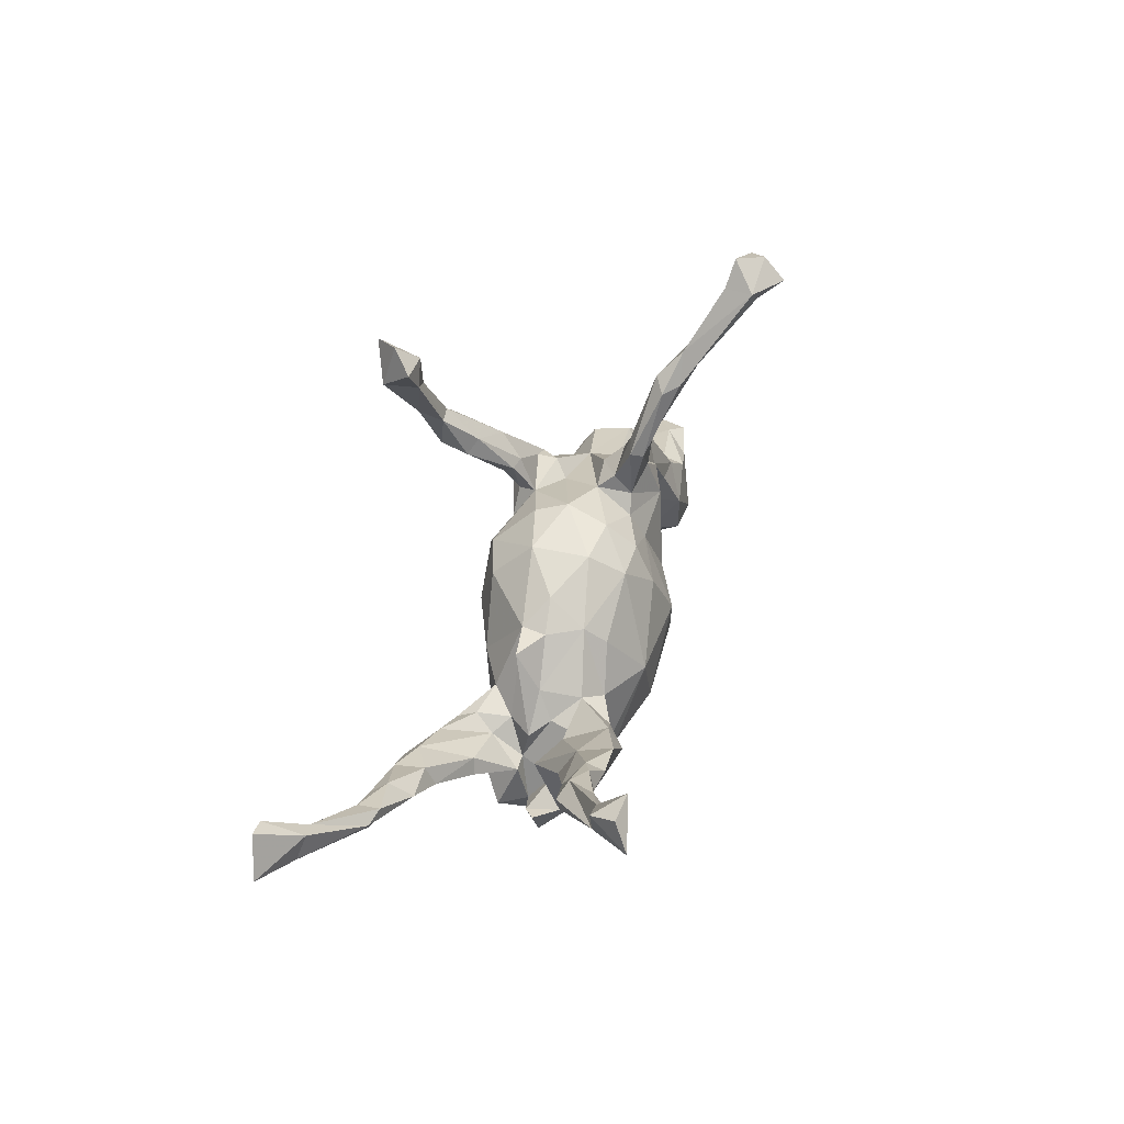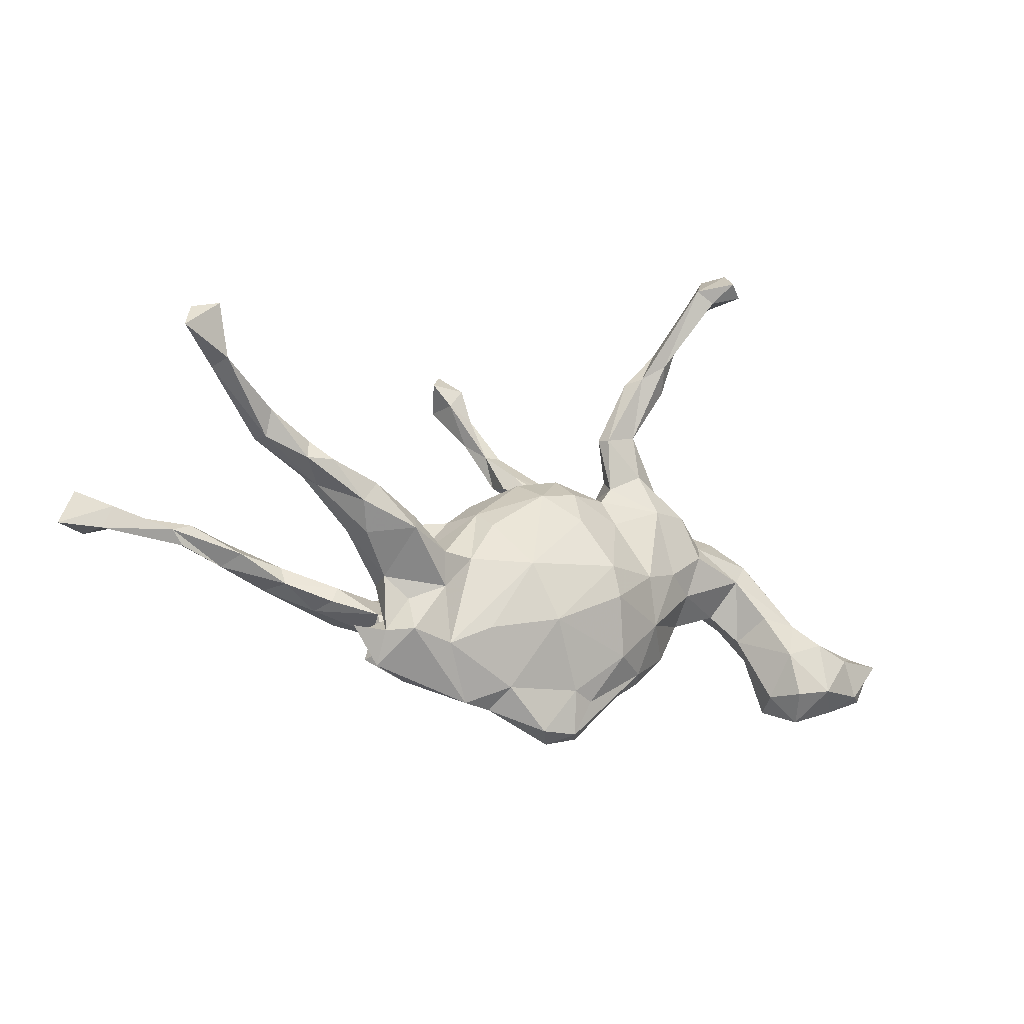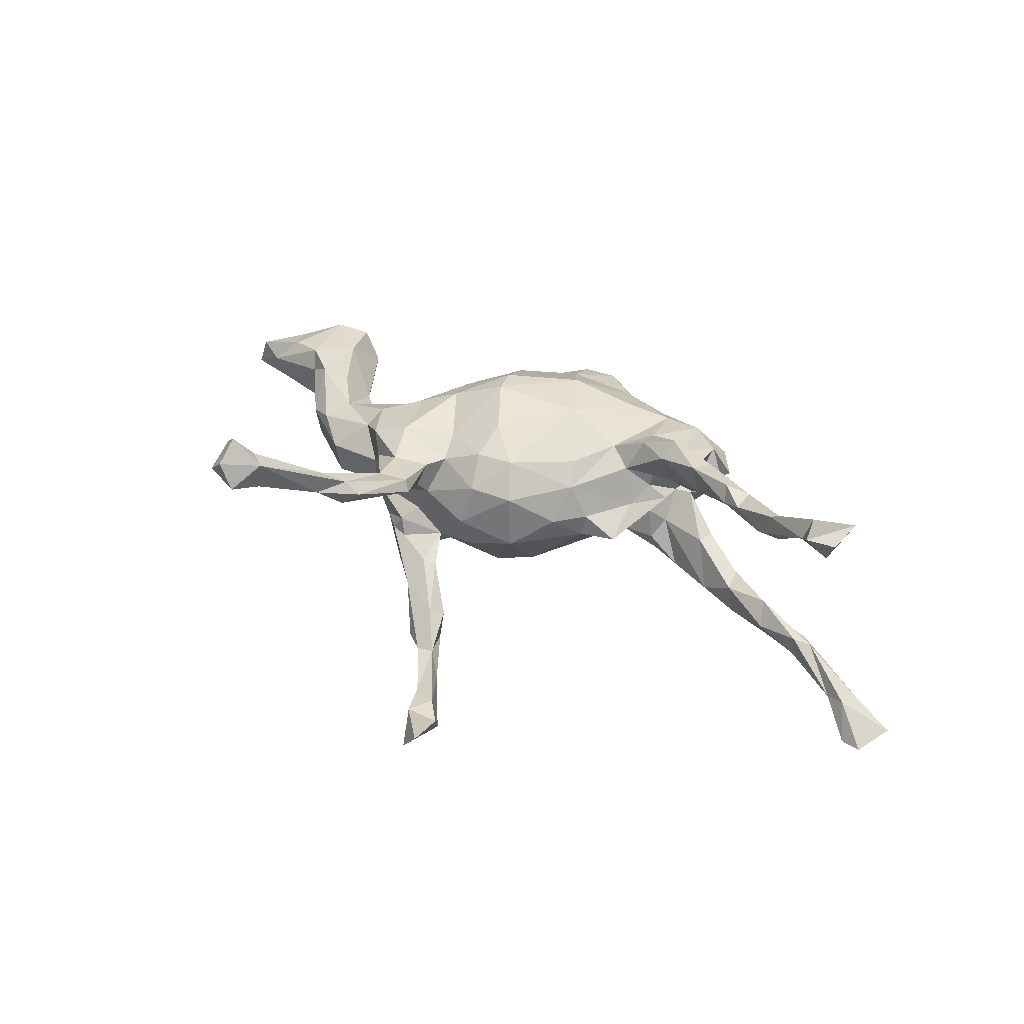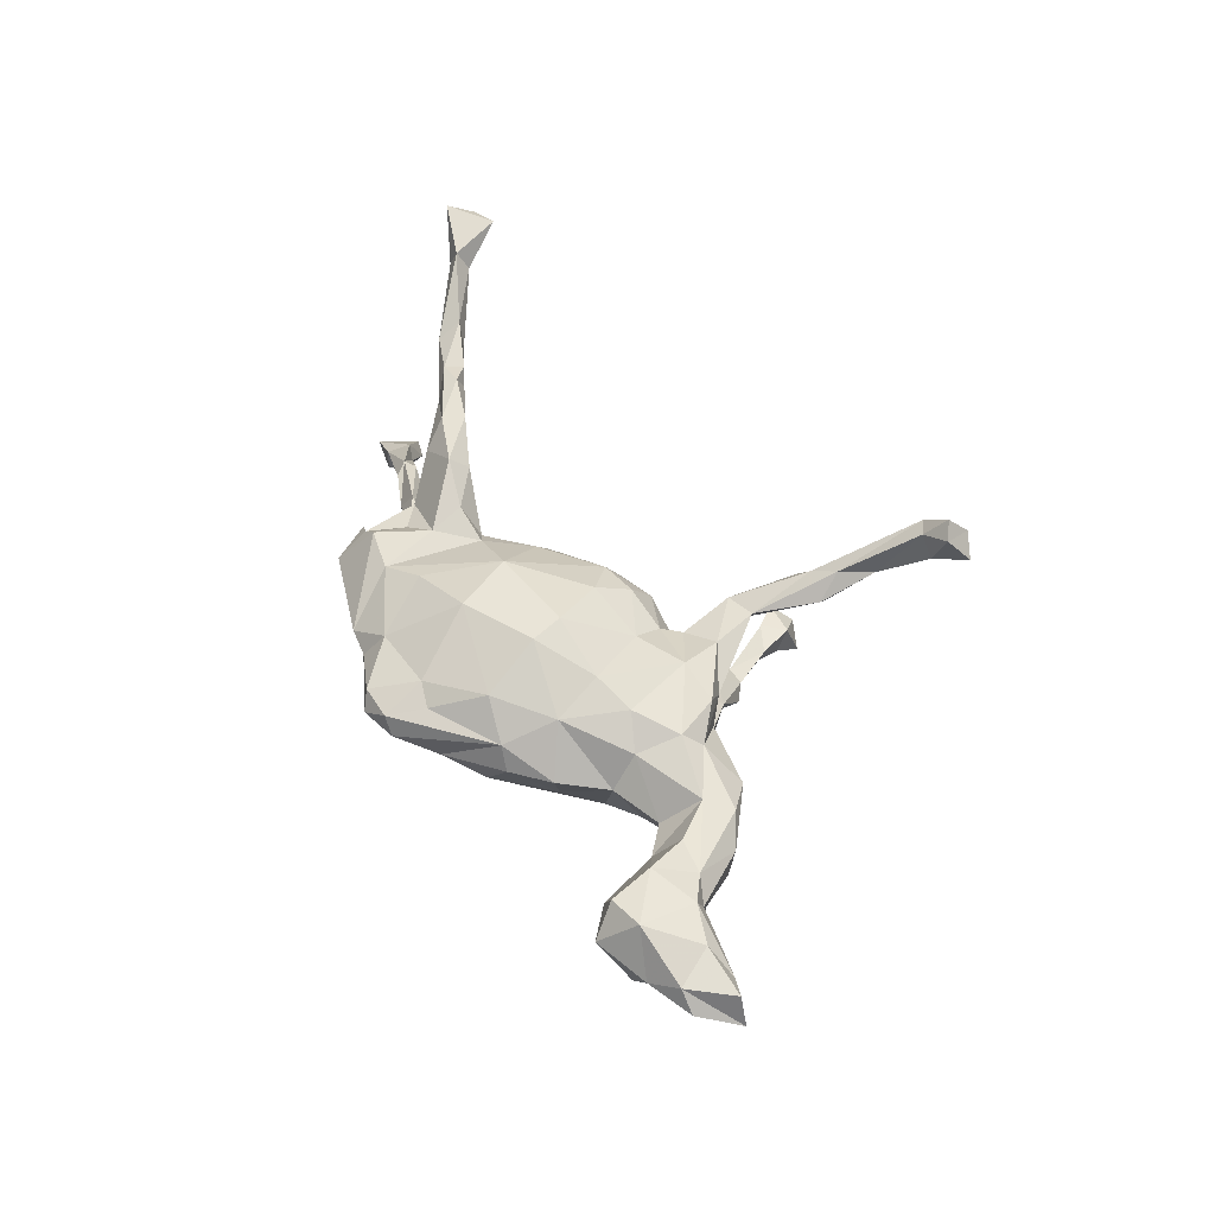
<metadata>
{"format":"obj","ext":"obj","renderer":"f3d","projection":"perspective","resolution":1024,"background":"white","views":[{"elev":36.4,"azim":-73.5,"up":"+Y"},{"elev":-23.8,"azim":-25.2,"up":"+Y"},{"elev":36.6,"azim":-147.1,"up":"+Z"},{"elev":46.7,"azim":61.8,"up":"+Z"}]}
</metadata>
<code>
v -0.8046 0.02009 -0.2765
v -0.03075 0.5167 -0.331
v -0.7925 0.09051 -0.2661
v -0.7693 0.05541 -0.2015
v -0.7527 0.03092 -0.2454
v -0.8598 0.02576 -0.2541
v -0.01544 0.4201 -0.2977
v -0.06921 0.4498 -0.311
v -0.832 0.09938 -0.2622
v -0.6427 -0.008975 -0.1783
v -0.09228 0.4887 -0.2547
v -0.02783 0.4685 -0.308
v -0.7339 0.04456 -0.2107
v -0.6336 0.009163 -0.1698
v -0.7839 0.01376 -0.2149
v -0.06704 0.5256 -0.2872
v 0.06828 0.2961 -0.267
v 0.02368 0.3321 -0.2379
v -0.01102 0.367 -0.2699
v 0.09584 0.3086 -0.2436
v -0.05399 0.4453 -0.2517
v -0.5763 -0.01445 -0.1719
v -0.3955 -0.0839 -0.1777
v -0.001719 0.4224 -0.2625
v -0.4745 -0.07995 -0.1666
v -0.3322 -0.1294 -0.1638
v -0.644 -0.02402 -0.147
v -0.667 0.001318 -0.1385
v 0.0574 0.3364 -0.2426
v -0.3965 -0.05962 -0.1511
v 0.04701 0.2695 -0.251
v 0.02556 -0.05718 -0.1691
v 0.09974 -0.1354 -0.1617
v -0.4694 -0.04409 -0.1685
v -0.02583 0.4871 -0.2572
v -0.04085 -0.1349 -0.1431
v -0.31 -0.08961 -0.1438
v 0.1136 -0.06204 -0.1657
v 0.1762 -0.01851 -0.146
v 0.06819 0.2752 -0.188
v -0.5538 -0.006492 -0.1473
v -0.6349 0.01192 -0.1303
v 0.04931 0.2512 -0.2034
v -0.03039 -0.005304 -0.1569
v 0.1317 0.23 -0.1922
v 0.1929 0.1188 -0.164
v 0.3225 -0.000741 -0.1277
v -0.5664 -0.0529 -0.1498
v -0.1232 -0.1837 -0.09902
v 0.051 0.06643 -0.1623
v -0.003467 -0.2043 -0.1286
v -0.3899 -0.1273 -0.1107
v 0.224 -0.07747 -0.1256
v 0.1516 0.1257 -0.1383
v 0.01733 0.09413 -0.1477
v 0.2306 0.1025 -0.1767
v -0.05867 0.07875 -0.124
v -0.2694 -0.1125 -0.0602
v -0.2558 -0.1003 -0.1296
v -0.5404 -0.03765 -0.1077
v -0.2517 -0.0865 -0.09425
v 0.296 -0.07209 -0.08888
v -0.208 -0.211 -0.06492
v 0.03115 -0.324 -0.002424
v 0.2176 0.1752 -0.1642
v -0.1826 -0.1499 -0.08756
v -0.4577 -0.04813 -0.118
v 0.3627 0.05126 -0.1059
v 0.1225 -0.1821 -0.13
v -0.1315 -0.03663 -0.1146
v 0.1168 0.1812 -0.1578
v -0.2544 -0.1704 -0.08844
v -0.4526 -0.0854 -0.1016
v 0.1435 0.247 -0.1666
v 0.1275 0.07496 -0.1439
v 0.1064 0.1966 -0.1351
v 0.2427 0.1547 -0.1174
v 0.207 0.167 -0.1182
v 0.3496 -0.0315 -0.08934
v 0.1315 0.2034 -0.1291
v 0.608 -0.1615 -0.07295
v -0.3119 -0.2369 -0.03807
v -0.1954 -0.06314 -0.07658
v -0.3014 -0.1571 -0.003602
v 0.1891 -0.2341 -0.04209
v -0.3616 -0.09352 -0.06323
v 0.5525 -0.1106 -0.07476
v 0.417 0.07378 -0.08695
v -0.2524 -0.2598 -0.0386
v 0.2922 0.1059 -0.1316
v 0.7015 -0.1484 -0.05089
v -0.3725 -0.1223 -0.06032
v 0.4775 -0.04597 -0.06963
v 0.4208 -0.001675 -0.08753
v 0.2193 0.1565 -0.08572
v -0.2408 -0.09081 -0.03315
v 0.5528 -0.03874 -0.07133
v -0.1731 -0.2662 -0.03195
v 0.5636 -0.2142 -0.05357
v 0.7153 -0.09697 -0.03987
v 0.6461 -0.2124 -0.0484
v 0.6245 -0.09943 -0.06704
v 0.4207 0.1002 -0.06741
v 0.133 0.1369 -0.1022
v 0.09027 -0.3571 0.02994
v 0.02658 -0.3771 0.03527
v 0.5902 -0.04983 -0.03055
v -0.04635 0.1425 -0.05253
v 0.6897 -0.2122 0.0014
v -0.05035 -0.3129 -0.007379
v 0.03971 0.1611 -0.07317
v 0.2708 -0.1433 -0.04248
v 0.1359 -0.293 -0.005101
v 0.3366 -0.0801 -0.003951
v -0.2535 -0.2857 0.01003
v -0.291 -0.2277 0.01211
v -0.2679 -0.1529 -0.005084
v 0.5395 0.01845 -0.05599
v -0.1622 0.05273 -0.0359
v -0.3447 -0.2054 0.02446
v 0.2358 -0.2206 0.01597
v -0.09107 -0.3264 0.03542
v 0.8098 -0.108 -0.02924
v 0.1955 0.1307 -0.0617
v 0.7674 -0.1768 -0.007993
v 0.5963 -0.2505 0.01623
v -0.119 0.09421 0.003167
v 0.6232 -0.07639 0.02463
v -0.3169 -0.2733 0.03865
v -0.2331 0.04586 -0.02548
v 0.5399 -0.2052 0.01616
v 0.7373 -0.1802 0.02666
v 0.4259 0.1113 -0.000214
v 0.3192 0.1119 -0.04876
v -0.2752 -0.09702 0.008967
v -0.1421 -0.3219 0.04375
v -0.3652 -0.204 0.04218
v -0.1687 0.04815 0.008304
v 0.4253 -0.04364 -0.01201
v 0.7477 -0.09216 0.004846
v -0.2447 -0.07928 0.04123
v -0.2278 -0.02934 0.0154
v 0.4823 -0.08923 -0.00525
v 0.07356 -0.3595 0.0644
v 0.1517 0.155 0.01207
v -0.06935 -0.2935 0.08547
v 0.2147 -0.2185 0.05901
v -0.3223 -0.1164 0.03385
v 0.5415 0.02964 0.005478
v 0.2144 0.1733 0.007639
v 0.008273 -0.3626 0.06697
v 0.7906 -0.1087 0.02568
v 0.574 -0.2105 0.07117
v 0.05395 0.1758 -0.01511
v -0.2835 -0.1739 0.05548
v 0.291 -0.1627 0.01358
v 0.7024 -0.1162 0.04997
v -0.1992 -0.2324 0.1037
v 0.6346 -0.09574 0.0626
v 0.4543 0.0179 0.04537
v 0.4856 0.06115 0.02679
v 0.3079 0.1236 0.01194
v -0.317 -0.2182 0.07864
v -0.2521 -0.08791 0.0784
v 0.5131 -0.05272 0.05244
v -0.2053 -0.0473 0.08657
v 0.5807 -0.0596 0.05022
v -0.2793 -0.1554 0.09259
v 0.101 -0.2953 0.07631
v 0.6382 -0.1972 0.07722
v 0.3311 -0.03673 0.0564
v 0.5528 -0.1316 0.07727
v 0.348 0.03938 0.08059
v 0.3641 0.07208 0.05279
v 0.05958 -0.2852 0.09673
v 0.03988 0.1541 0.06077
v 0.2221 0.209 0.04538
v -0.2748 -0.2193 0.1139
v 0.1563 0.1828 0.04371
v 0.2367 -0.1266 0.09438
v 0.1531 -0.209 0.1142
v -0.4066 -0.04905 0.1025
v 0.1523 0.1531 0.07734
v -0.03836 0.1356 0.04988
v -0.3273 -0.1188 0.09028
v -0.1658 -0.0657 0.1174
v -0.1281 -0.1994 0.1301
v -0.1341 0.04908 0.06944
v -0.2934 -0.07289 0.07747
v 0.2801 0.1483 0.05068
v 0.1293 0.1206 0.08124
v 0.2772 -0.01521 0.09904
v -0.01456 0.09444 0.1115
v -0.3949 -0.000498 0.132
v 0.3098 0.1171 0.08365
v 0.127 0.2538 0.07964
v -0.2202 -0.132 0.1251
v 0.1375 0.2476 0.1015
v -0.1172 0.01565 0.1073
v 0.1653 0.2653 0.0703
v 0.2096 0.1843 0.0924
v 0.2093 -0.04107 0.1259
v 0.2386 0.106 0.1111
v 0.05434 0.1073 0.1135
v 0.1914 0.2618 0.1054
v -0.5105 0.02548 0.1399
v 0.121 -0.11 0.1661
v -0.2981 -0.02231 0.1607
v -0.0608 -0.073 0.1646
v 0.105 -0.05374 0.1724
v 0.1455 0.06576 0.1064
v 0.05 0.03977 0.1479
v -0.3857 -0.06364 0.147
v -0.00737 -0.1754 0.1629
v -0.4861 0.007346 0.1542
v 0.1923 0.3878 0.1084
v -0.2305 -0.07291 0.1452
v -0.3067 -0.05595 0.1883
v -0.613 0.08875 0.1607
v -0.4087 -0.02135 0.1887
v -0.6119 0.06769 0.1672
v 0.1648 0.3659 0.1261
v 0.2313 0.3856 0.1168
v -0.387 0.01391 0.1938
v -0.4805 0.05636 0.1722
v -0.4742 0.04006 0.203
v -0.5218 0.0374 0.1975
v -0.5164 0.07384 0.1871
v 0.2444 0.3602 0.1329
v 0.2304 0.3997 0.1743
v -0.5769 0.1015 0.1718
v -0.5988 0.06325 0.1932
v 0.2175 0.4307 0.1502
v -0.5996 0.1058 0.2183
v 0.1903 0.373 0.1516
v -0.7041 0.1536 0.2845
v 0.2602 0.4535 0.1728
v -0.7586 0.2101 0.2562
v -0.6944 0.1731 0.2492
v -0.7221 0.1479 0.2501
v 0.2632 0.5368 0.2591
v 0.2712 0.5374 0.2083
v 0.359 0.5674 0.2357
v -0.7311 0.2434 0.307
v 0.3093 0.5266 0.2137
v 0.3441 0.5282 0.283
v -0.7799 0.2284 0.3012
v 0.2969 0.5849 0.2195
v 0.2946 0.5144 0.2628
v -0.7939 0.1791 0.3241
v 0.3242 0.5817 0.2662
v 0.3188 0.5433 0.3042
f 242 233 241
f 239 238 244
f 248 243 245
f 248 251 243
f 249 245 246
f 245 243 246
f 238 250 247
f 238 240 250
f 250 240 236
f 239 244 236
f 230 237 249
f 237 245 249
f 230 249 241
f 251 248 241
f 241 249 252
f 6 15 4
f 251 241 252
f 236 244 250
f 250 244 247
f 249 246 252
f 252 246 251
f 104 111 154
f 111 108 154
f 108 119 127
f 130 142 138
f 119 130 138
f 99 81 101
f 120 137 163
f 101 81 91
f 81 102 91
f 81 87 102
f 87 81 99
f 87 99 143
f 113 69 85
f 64 69 113
f 110 51 64
f 98 51 110
f 97 87 93
f 85 62 112
f 53 62 69
f 85 69 62
f 49 51 98
f 89 63 98
f 49 98 63
f 97 94 88
f 93 94 97
f 111 55 108
f 51 69 64
f 72 26 66
f 52 26 72
f 39 75 46
f 39 38 75
f 75 38 50
f 50 32 44
f 38 32 50
f 26 59 66
f 26 37 59
f 37 23 30
f 26 23 37
f 25 26 52
f 56 39 46
f 55 44 57
f 50 44 55
f 57 44 70
f 34 67 30
f 30 23 34
f 73 25 52
f 23 25 34
f 23 26 25
f 48 25 73
f 56 46 65
f 45 46 71
f 45 65 46
f 34 41 67
f 34 22 41
f 22 25 48
f 25 22 34
f 41 42 60
f 27 10 48
f 10 22 48
f 65 45 74
f 31 71 76
f 45 71 31
f 43 31 76
f 41 14 42
f 13 42 14
f 45 20 74
f 6 1 15
f 17 7 29
f 19 17 31
f 7 17 19
f 198 201 205
f 193 209 212
f 223 216 233
f 219 221 240
f 200 196 216
f 196 222 216
f 216 222 233
f 235 205 230
f 200 216 223
f 200 223 229
f 229 223 237
f 205 229 230
f 228 231 234
f 227 228 234
f 198 205 235
f 222 198 235
f 200 229 205
f 206 231 225
f 215 227 232
f 226 228 227
f 225 231 228
f 225 228 226
f 224 225 226
f 215 213 220
f 215 220 227
f 227 220 226
f 208 194 224
f 224 194 225
f 220 218 224
f 220 224 226
f 208 224 218
f 220 213 218
f 217 208 218
f 4 3 9
f 9 6 4
f 24 7 12
f 7 8 12
f 11 8 21
f 8 7 19
f 2 35 12
f 2 16 35
f 8 2 12
f 16 8 11
f 9 1 6
f 9 3 1
f 16 2 8
f 105 113 147
f 64 113 105
f 110 64 106
f 122 106 151
f 122 110 106
f 102 107 128
f 128 100 102
f 100 128 140
f 99 131 143
f 121 156 147
f 121 112 156
f 85 112 121
f 110 122 136
f 98 110 136
f 115 98 136
f 115 136 129
f 107 118 149
f 102 97 107
f 97 118 107
f 93 87 143
f 93 143 139
f 139 94 93
f 112 114 156
f 112 62 114
f 116 120 155
f 116 115 120
f 82 89 115
f 89 98 115
f 82 115 116
f 118 133 149
f 97 88 118
f 79 139 114
f 117 116 155
f 84 116 117
f 115 129 120
f 102 87 97
f 79 94 139
f 79 114 62
f 70 119 57
f 30 67 86
f 67 73 86
f 73 67 60
f 48 73 60
f 74 78 77
f 65 74 77
f 72 66 63
f 119 70 83
f 50 55 104
f 75 50 104
f 54 46 75
f 76 54 104
f 54 75 104
f 56 65 90
f 90 65 77
f 77 78 95
f 78 104 95
f 77 95 90
f 58 30 86
f 52 92 73
f 73 92 86
f 58 37 30
f 61 37 58
f 59 37 61
f 66 59 83
f 83 59 61
f 83 61 96
f 56 90 68
f 52 72 84
f 92 52 84
f 61 58 96
f 70 49 66
f 70 66 83
f 47 56 68
f 47 68 79
f 94 68 88
f 72 89 82
f 84 72 82
f 72 63 89
f 63 66 49
f 53 47 62
f 62 47 79
f 79 68 94
f 80 76 104
f 104 78 80
f 71 54 76
f 71 46 54
f 104 55 111
f 55 57 108
f 48 60 28
f 27 48 28
f 60 42 28
f 74 40 80
f 78 74 80
f 40 76 80
f 40 43 76
f 33 69 51
f 33 38 53
f 69 33 53
f 36 32 51
f 36 51 49
f 39 47 53
f 39 56 47
f 53 38 39
f 38 33 32
f 32 36 44
f 44 36 70
f 70 36 49
f 67 41 60
f 118 103 133
f 118 88 103
f 96 117 135
f 117 58 84
f 58 86 84
f 86 92 84
f 82 116 84
f 120 129 137
f 103 134 133
f 88 68 103
f 68 134 103
f 68 90 134
f 83 96 119
f 141 142 135
f 130 135 142
f 119 96 135
f 134 124 145
f 134 95 124
f 104 154 124
f 95 104 124
f 127 119 138
f 119 135 130
f 108 57 119
f 58 117 96
f 90 95 134
f 163 129 178
f 149 133 161
f 160 173 171
f 171 139 160
f 139 143 160
f 8 19 21
f 3 4 13
f 17 29 20
f 5 1 3
f 5 3 13
f 1 5 15
f 5 13 10
f 17 45 31
f 15 5 10
f 14 10 13
f 15 27 28
f 15 10 27
f 222 196 198
f 11 35 16
f 11 21 35
f 12 35 24
f 24 35 21
f 21 19 18
f 7 24 29
f 29 24 18
f 24 21 18
f 19 31 18
f 29 18 40
f 4 15 28
f 13 4 28
f 31 43 18
f 18 43 40
f 17 20 45
f 20 29 74
f 74 29 40
f 13 28 42
f 10 14 22
f 22 14 41
f 168 163 178
f 173 160 174
f 160 161 174
f 161 133 174
f 155 164 141
f 135 117 141
f 164 155 189
f 148 163 185
f 148 155 163
f 141 117 155
f 243 251 246
f 133 162 174
f 142 166 188
f 142 141 166
f 189 148 194
f 148 182 194
f 134 150 162
f 138 142 188
f 155 120 163
f 137 129 163
f 148 189 155
f 134 145 150
f 133 134 162
f 166 164 189
f 141 164 166
f 189 194 208
f 182 185 213
f 195 201 203
f 183 203 201
f 195 190 201
f 191 203 183
f 176 193 204
f 191 176 204
f 193 188 199
f 193 184 188
f 182 213 215
f 201 190 205
f 205 177 200
f 190 177 205
f 177 179 200
f 198 183 201
f 196 183 198
f 200 179 196
f 179 183 196
f 176 184 193
f 194 206 225
f 182 206 194
f 206 219 231
f 221 206 215
f 219 206 221
f 132 157 170
f 170 109 132
f 126 109 170
f 190 150 177
f 145 191 183
f 150 179 177
f 145 176 191
f 242 241 248
f 245 242 248
f 238 247 244
f 136 122 146
f 122 151 146
f 114 139 171
f 167 149 161
f 136 158 178
f 158 146 187
f 156 114 180
f 180 114 171
f 143 172 165
f 143 165 160
f 107 149 128
f 128 149 167
f 167 160 165
f 167 161 160
f 129 136 178
f 158 136 146
f 147 156 180
f 143 131 172
f 128 167 159
f 167 165 172
f 167 172 159
f 159 140 128
f 157 140 159
f 146 151 175
f 214 146 175
f 151 144 175
f 144 169 175
f 144 147 169
f 169 147 181
f 169 181 175
f 172 131 153
f 153 170 172
f 170 159 172
f 157 159 170
f 132 152 157
f 123 140 152
f 140 157 152
f 131 126 153
f 221 215 232
f 153 126 170
f 232 234 236
f 221 232 240
f 229 237 230
f 234 231 239
f 234 239 236
f 231 240 239
f 240 232 236
f 219 240 231
f 237 242 245
f 233 235 241
f 235 230 241
f 237 233 242
f 237 223 233
f 240 238 239
f 214 207 210
f 209 214 210
f 212 209 210
f 232 227 234
f 235 233 222
f 210 211 212
f 148 185 182
f 162 150 190
f 127 138 188
f 145 183 179
f 179 150 145
f 154 176 145
f 154 184 176
f 154 108 184
f 108 127 184
f 184 127 188
f 132 123 152
f 132 125 123
f 109 125 132
f 91 125 109
f 101 91 109
f 126 101 109
f 99 126 131
f 105 147 144
f 151 106 144
f 106 105 144
f 64 105 106
f 123 100 140
f 91 100 123
f 91 123 125
f 91 102 100
f 113 121 147
f 85 121 113
f 124 154 145
f 99 101 126
f 175 181 214
f 207 180 202
f 181 180 207
f 214 181 207
f 162 190 174
f 171 192 180
f 181 147 180
f 166 189 208
f 166 208 217
f 188 166 186
f 188 186 199
f 199 186 209
f 193 199 209
f 211 204 212
f 204 193 212
f 191 204 211
f 191 211 203
f 173 195 203
f 174 190 195
f 185 168 197
f 213 185 218
f 185 197 218
f 197 186 217
f 197 217 218
f 186 166 217
f 211 210 202
f 202 203 211
f 192 173 203
f 202 192 203
f 173 174 195
f 178 197 168
f 178 158 197
f 197 158 186
f 158 187 209
f 186 158 209
f 187 214 209
f 207 202 210
f 180 192 202
f 192 171 173
f 146 214 187
f 51 32 33
f 206 182 215
f 168 185 163

</code>
